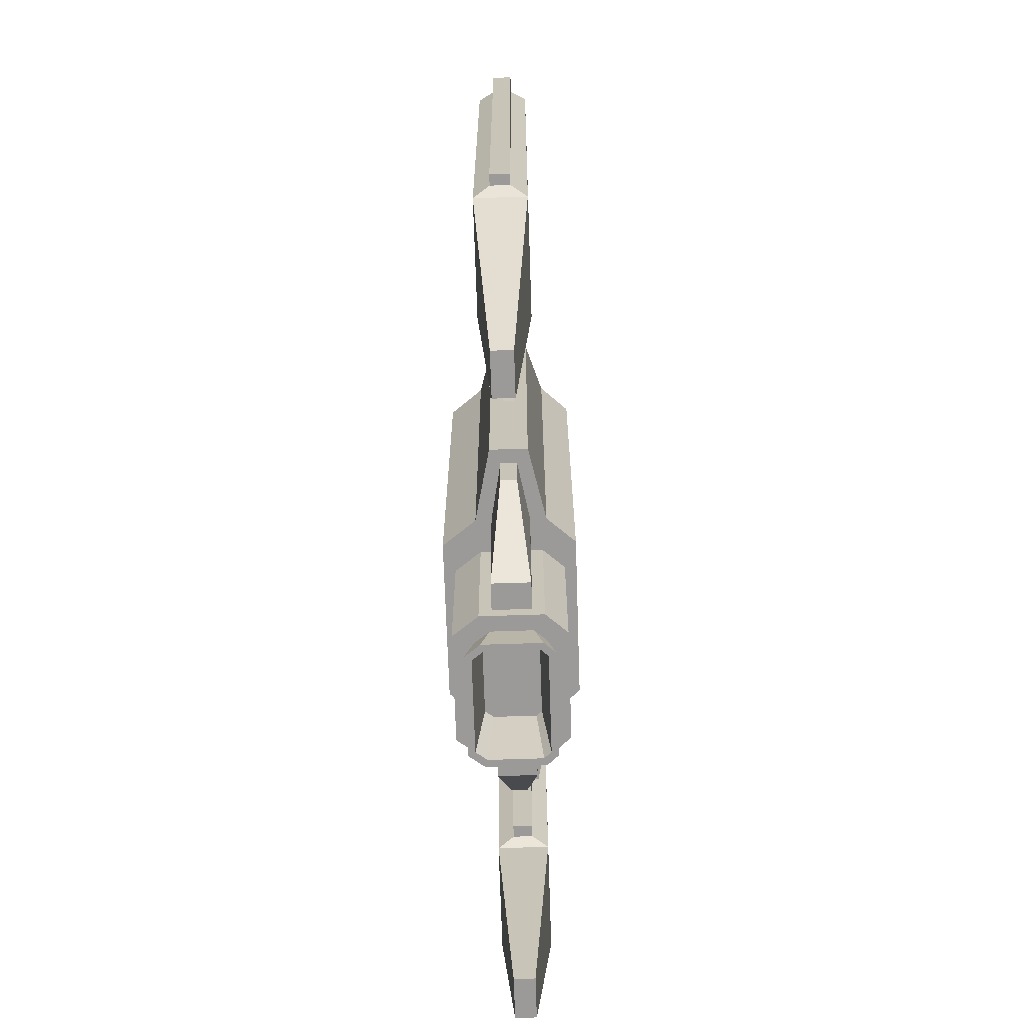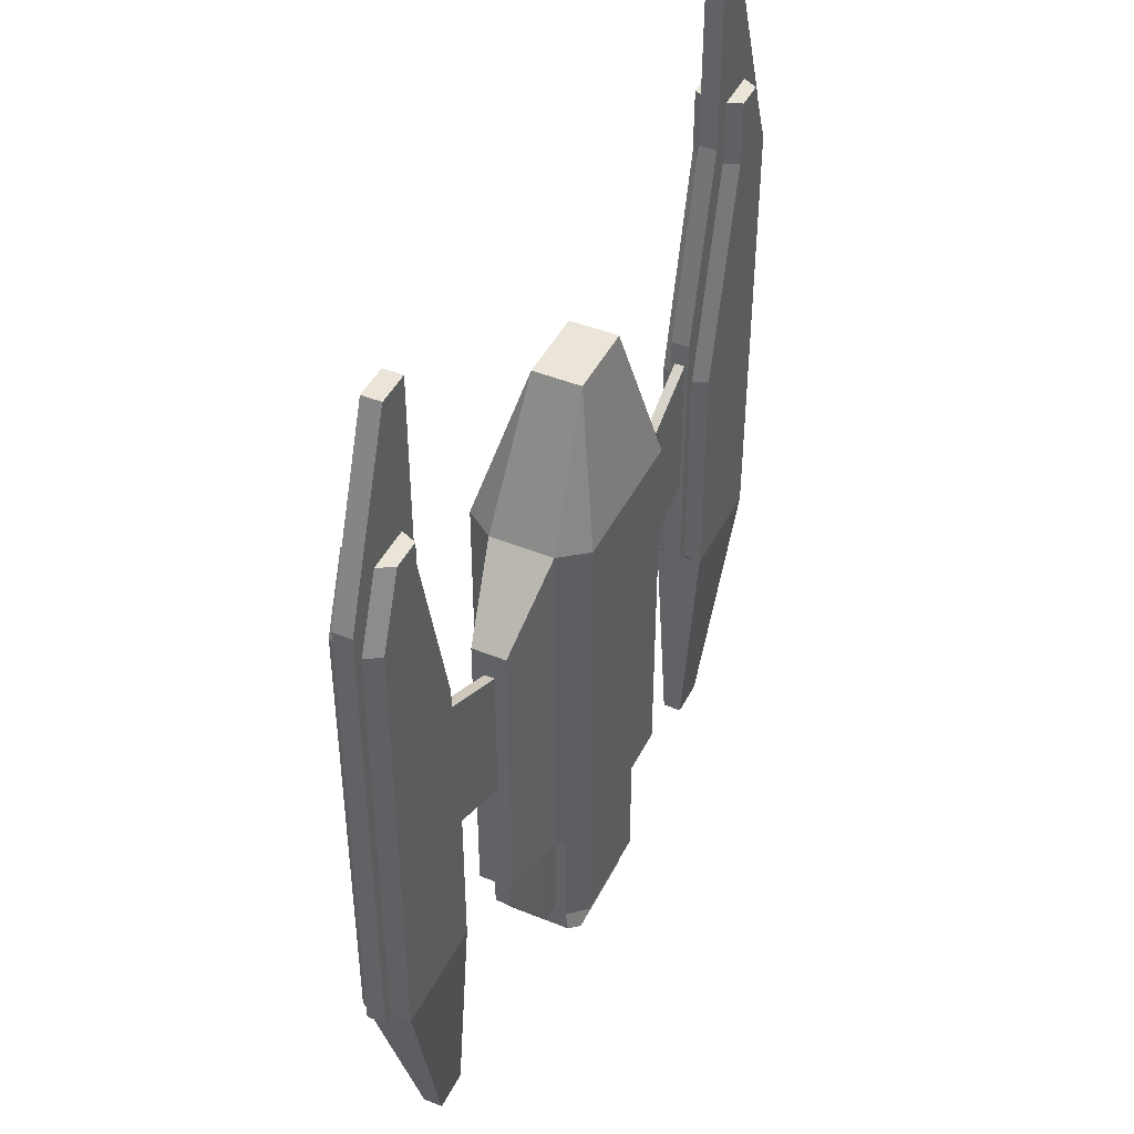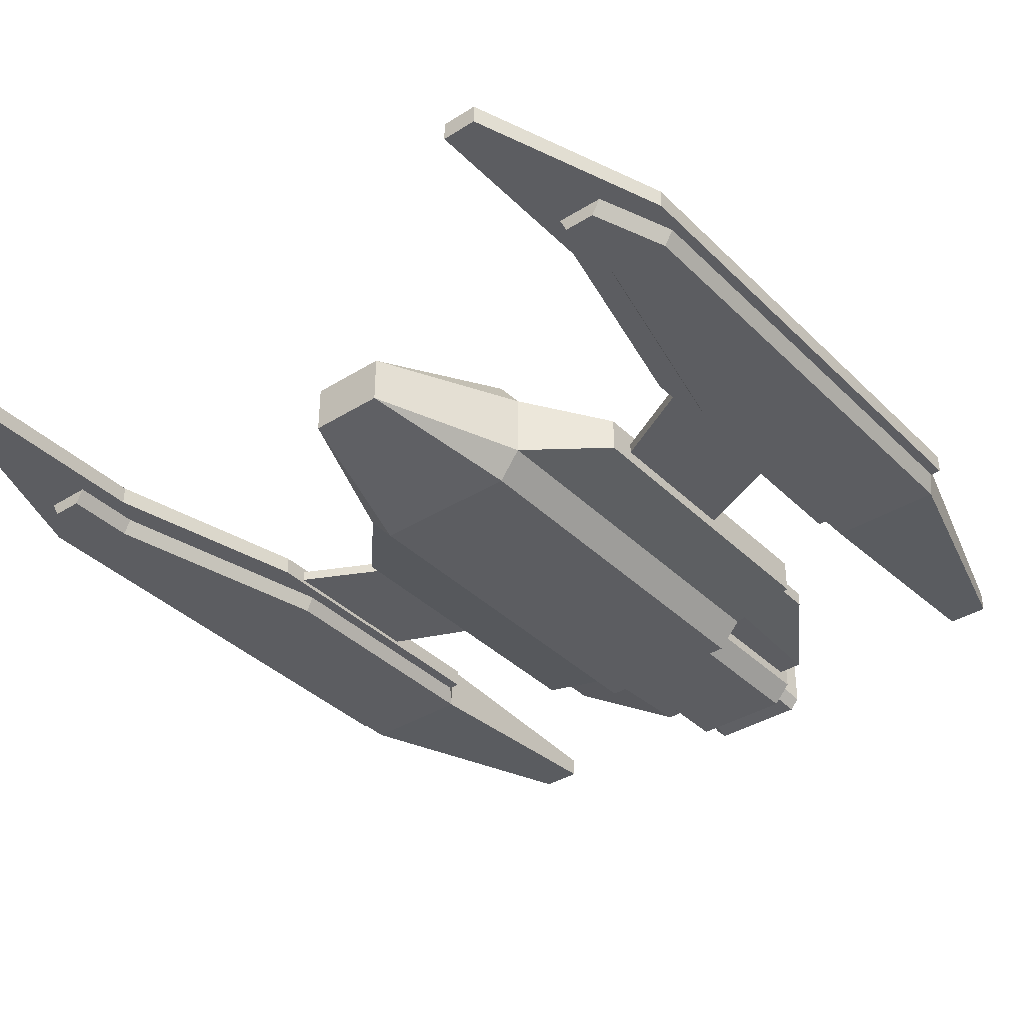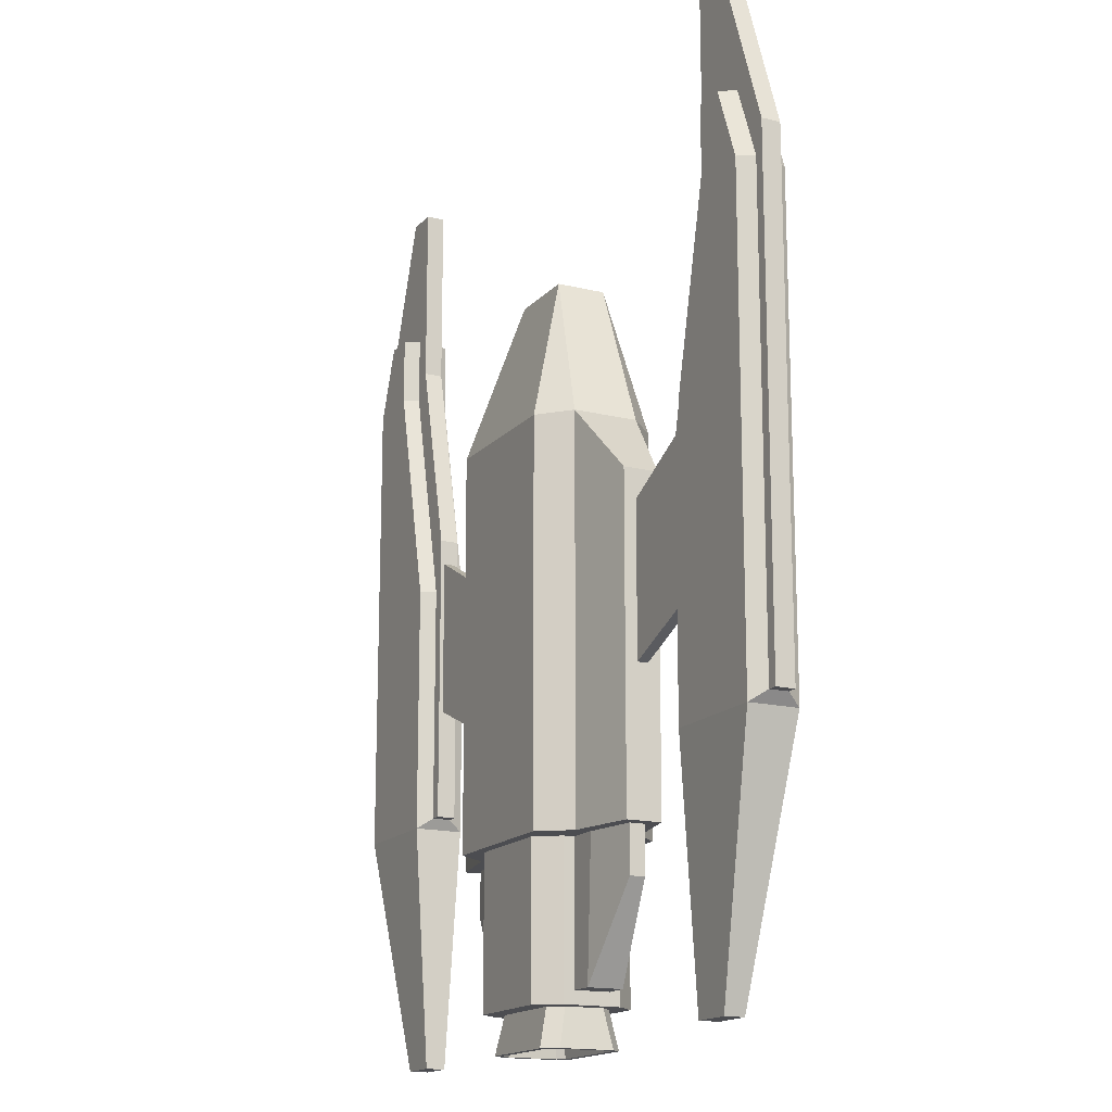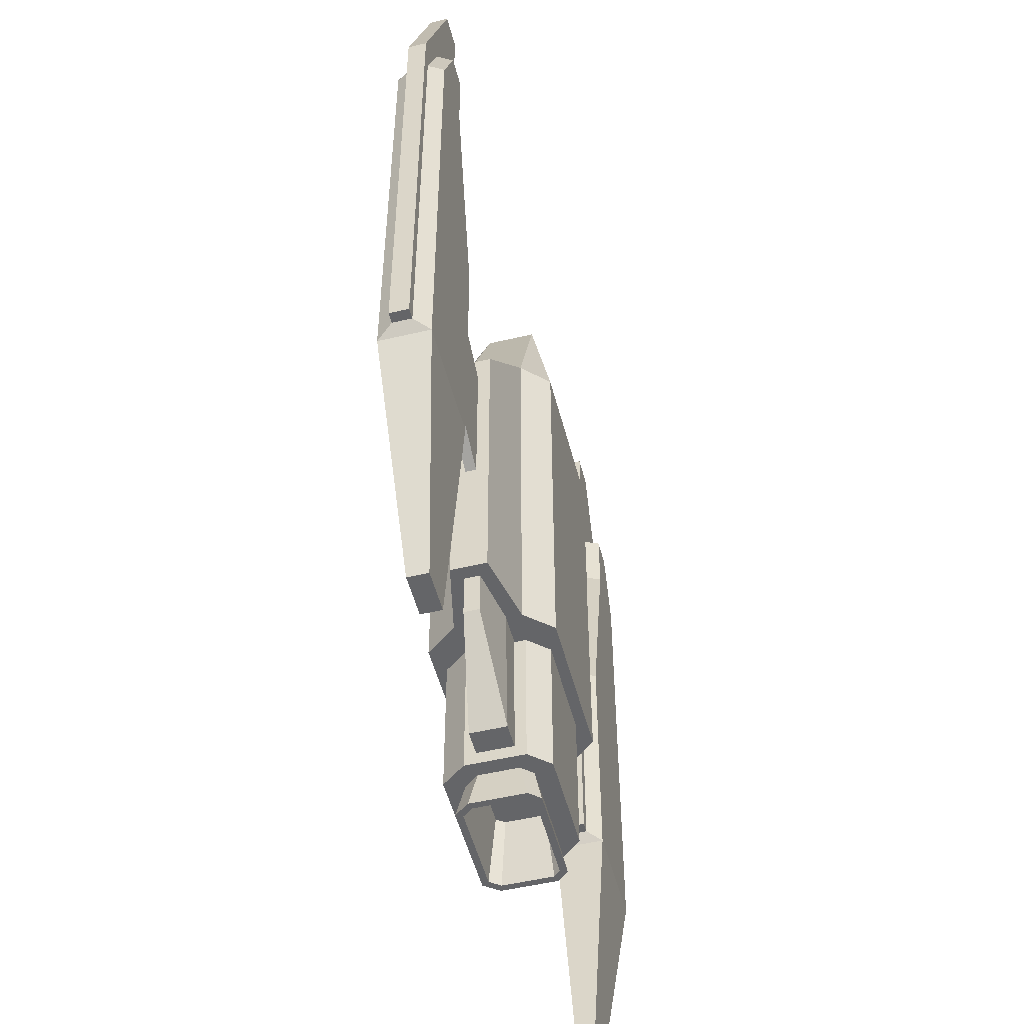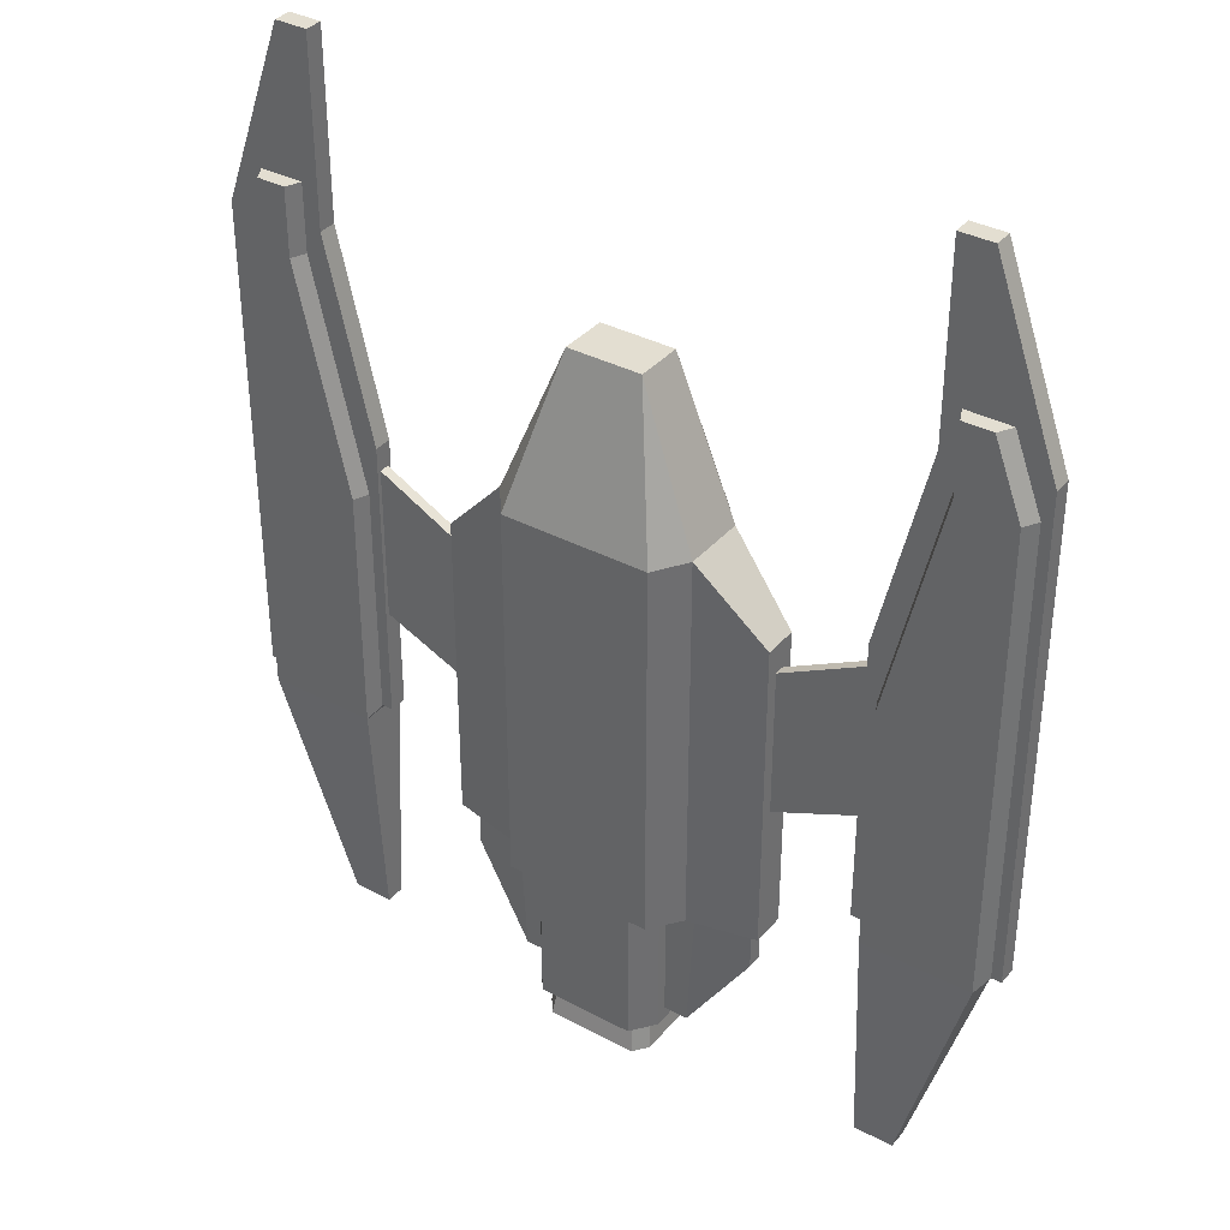
<metadata>
{"format":"obj","ext":"obj","renderer":"f3d","projection":"perspective","resolution":1024,"background":"white","views":[{"elev":-69.5,"azim":-88.1,"up":"+Z"},{"elev":44.5,"azim":-64.5,"up":"+Z"},{"elev":-37.2,"azim":38.8,"up":"+Y"},{"elev":-16.1,"azim":-116.8,"up":"+Z"},{"elev":-51.6,"azim":-75.6,"up":"+Z"},{"elev":36.1,"azim":-145.2,"up":"+Z"}]}
</metadata>
<code>
o Interceptor_Cube.005
v 0.3784 -0.3092 2.292
v 0.3784 0.18 2.292
v 0.9874 0.3208 0.7766
v 0.6773 0.1724 -3.193
v 0.5007 -0.4859 -3.193
v 0.6773 -0.2884 -3.193
v 0.4956 0.5224 -3.193
v 0.9874 -0.3295 0.7766
v 0.7512 -0.5937 0.7512
v 0.7512 0.6303 0.7512
v 0.7512 0.6303 -3.193
v 0.7512 -0.5937 -3.193
v 0.995 0.1724 -3.193
v 0.9874 -0.3295 -3.193
v 0.4344 -0.2987 -4.702
v 0.4956 0.5225 -4.702
v 0.5316 0.1957 -4.702
v 0.5316 -0.1899 -4.702
v 0.4274 0.3323 -4.702
v 0.5007 -0.4859 -4.702
v 0.6773 0.1724 -4.572
v 0.6773 -0.1788 -4.572
v 0.4516 -0.3082 -5.075
v 0.4646 0.4131 -5.075
v 0.5091 0.246 -5.075
v 0.5091 -0.2439 -5.075
v 0.432 0.3471 -5.075
v 0.4811 -0.3742 -5.075
v 0.5751 0.2683 -5.075
v 0.5751 -0.2691 -5.075
v 0.3983 -0.235 -4.366
v 0.3839 0.2711 -4.366
v 0.4405 0.193 -4.366
v 0.4405 -0.1853 -4.366
v 1.538 0.07175 -3.193
v 1.668 0.04863 -0.2503
v 1.538 -0.07813 -3.193
v 1.668 -0.05738 -0.2503
v 0.6773 0.2843 -4.702
v 0.6773 0.2843 -3.193
v 0.9874 0.3208 -3.193
v 0.996 -0.1788 -3.193
v 0.6773 -0.1788 -3.193
v 0.6773 -0.2883 -4.702
v 1.668 -0.05738 -1.768
v 1.668 0.04863 -1.768
v 0.9244 0.1724 -4.572
v 0.9244 -0.1788 -4.572
v 1.538 0.07175 -3.66
v 1.538 -0.07813 -3.66
v 3.201 0.08902 2.233
v 3.201 -0.09777 2.233
v 2.665 -0.09777 -0.06978
v 2.665 0.08902 -0.06978
v 3.935 0.08902 -0.09926
v 3.935 0.08902 2.186
v 3.935 -0.09777 -0.09926
v 3.935 -0.09777 2.186
v 3.201 0.08902 2.923
v 3.201 -0.09777 2.923
v 3.653 0.08902 2.923
v 3.653 -0.09777 2.923
v 2.665 -0.09777 -2.49
v 2.665 0.08902 -2.49
v 3.935 -0.09777 -2.49
v 3.935 0.08902 -2.49
v 2.549 0.04863 0.206
v 3.031 0.08902 2.496
v 3.031 -0.09777 2.496
v 2.549 -0.05738 0.206
v 4.037 0.08902 -0.09926
v 4.037 0.08902 2.496
v 4.037 -0.09777 2.496
v 4.037 -0.09777 -0.09926
v 3.031 -0.09777 4.364
v 3.366 -0.09777 4.364
v 3.366 0.08902 4.364
v 3.031 0.08902 4.364
v 2.549 -0.05738 -1.388
v 2.549 0.04863 -1.388
v 4.037 -0.09777 -2.49
v 4.037 0.08902 -2.49
v 3.269 -0.2513 2.233
v 3.848 -0.2513 2.186
v 3.848 0.2425 2.186
v 3.269 0.2425 2.233
v 3.848 0.2425 -0.09926
v 2.733 0.2425 -0.06978
v 2.733 -0.2513 -0.06978
v 3.848 -0.2513 -0.09926
v 3.848 0.2425 -2.595
v 2.733 0.2425 -2.595
v 2.733 -0.2513 -2.595
v 3.848 -0.2513 -2.595
v 3.269 -0.2513 2.923
v 3.566 -0.2513 2.923
v 3.566 0.2425 2.923
v 3.269 0.2425 2.923
v 3.139 0.09359 -5.017
v 2.733 0.09359 -5.017
v 2.733 -0.1023 -5.017
v 3.139 -0.1023 -5.017
v 1.668 0.1711 -3.193
v 1.668 0.1711 0.0422
v 1.668 -0.1799 -3.193
v 1.668 -0.1799 0.0422
v 2.549 -0.09777 0.4611
v 2.549 0.08902 0.4611
v 2.549 -0.09777 -2.49
v 2.549 0.08902 -2.49
v 0 0.18 2.292
v 0 -0.3092 2.292
v -0.3784 -0.3092 2.292
v -0.3784 0.18 2.292
v -0.9874 0.3208 0.7766
v -0.6773 0.1724 -3.193
v -0.5007 -0.4859 -3.193
v -0.6773 -0.2884 -3.193
v 0 -0.5937 -3.193
v 0 0.6303 -3.193
v 0 -0.5937 0.7512
v 0 0.6303 0.7512
v -0.4956 0.5224 -3.193
v -0.9874 -0.3295 0.7766
v -0.7512 -0.5937 0.7512
v -0.7512 0.6303 0.7512
v -0.7512 0.6303 -3.193
v 0 0.5224 -3.193
v -0.7512 -0.5937 -3.193
v -0.995 0.1724 -3.193
v 0 -0.4859 -3.193
v -0.9874 -0.3295 -3.193
v 0 -0.4859 -4.702
v 0 0.5225 -4.702
v -0.4344 -0.2987 -4.702
v -0.4956 0.5225 -4.702
v -0.5316 0.1957 -4.702
v -0.5316 -0.1899 -4.702
v 0 -0.2987 -4.702
v 0 0.3323 -4.702
v -0.4274 0.3323 -4.702
v -0.5007 -0.4859 -4.702
v -0.6773 0.1724 -4.572
v -0.6773 -0.1788 -4.572
v 0 -0.3742 -5.075
v 0 0.4131 -5.075
v -0.4516 -0.3082 -5.075
v -0.4646 0.4131 -5.075
v -0.5091 0.246 -5.075
v -0.5091 -0.2439 -5.075
v 0 -0.3082 -5.075
v 0 0.3471 -5.075
v -0.432 0.3471 -5.075
v -0.4811 -0.3742 -5.075
v -0.5751 0.2683 -5.075
v -0.5751 -0.2691 -5.075
v 0 -0.235 -4.366
v 0 0.2711 -4.366
v -0.3983 -0.235 -4.366
v -0.3839 0.2711 -4.366
v -0.4405 0.193 -4.366
v -0.4405 -0.1853 -4.366
v -1.538 0.07175 -3.193
v -1.668 0.04863 -0.2503
v -1.538 -0.07813 -3.193
v -1.668 -0.05738 -0.2503
v -0.6773 0.2843 -4.702
v -0.6773 0.2843 -3.193
v -0.9874 0.3208 -3.193
v -0.996 -0.1788 -3.193
v -0.6773 -0.1788 -3.193
v -0.6773 -0.2883 -4.702
v -1.668 -0.05738 -1.768
v -1.668 0.04863 -1.768
v -0.9244 0.1724 -4.572
v -0.9244 -0.1788 -4.572
v -1.538 0.07175 -3.66
v -1.538 -0.07813 -3.66
v -3.201 0.08902 2.233
v -3.201 -0.09777 2.233
v -2.665 -0.09777 -0.06978
v -2.665 0.08902 -0.06978
v -3.935 0.08902 -0.09926
v -3.935 0.08902 2.186
v -3.935 -0.09777 -0.09926
v -3.935 -0.09777 2.186
v -3.201 0.08902 2.923
v -3.201 -0.09777 2.923
v -3.653 0.08902 2.923
v -3.653 -0.09777 2.923
v -2.665 -0.09777 -2.49
v -2.665 0.08902 -2.49
v -3.935 -0.09777 -2.49
v -3.935 0.08902 -2.49
v -2.549 0.04863 0.206
v -3.031 0.08902 2.496
v -3.031 -0.09777 2.496
v -2.549 -0.05738 0.206
v -4.037 0.08902 -0.09926
v -4.037 0.08902 2.496
v -4.037 -0.09777 2.496
v -4.037 -0.09777 -0.09926
v -3.031 -0.09777 4.364
v -3.366 -0.09777 4.364
v -3.366 0.08902 4.364
v -3.031 0.08902 4.364
v -2.549 -0.05738 -1.388
v -2.549 0.04863 -1.388
v -4.037 -0.09777 -2.49
v -4.037 0.08902 -2.49
v -3.269 -0.2513 2.233
v -3.848 -0.2513 2.186
v -3.848 0.2425 2.186
v -3.269 0.2425 2.233
v -3.848 0.2425 -0.09926
v -2.733 0.2425 -0.06978
v -2.733 -0.2513 -0.06978
v -3.848 -0.2513 -0.09926
v -3.848 0.2425 -2.595
v -2.733 0.2425 -2.595
v -2.733 -0.2513 -2.595
v -3.848 -0.2513 -2.595
v -3.269 -0.2513 2.923
v -3.566 -0.2513 2.923
v -3.566 0.2425 2.923
v -3.269 0.2425 2.923
v -3.139 0.09359 -5.017
v -2.733 0.09359 -5.017
v -2.733 -0.1023 -5.017
v -3.139 -0.1023 -5.017
v -1.668 0.1711 -3.193
v -1.668 0.1711 0.0422
v -1.668 -0.1799 -3.193
v -1.668 -0.1799 0.0422
v -2.549 -0.09777 0.4611
v -2.549 0.08902 0.4611
v -2.549 -0.09777 -2.49
v -2.549 0.08902 -2.49
f 1 2 111 112
f 119 12 9 121
f 11 120 122 10
f 10 2 3
f 121 9 1 112
f 10 122 111 2
f 11 10 3 41
f 47 49 50 48
f 9 12 14 8
f 41 3 104 103
f 1 9 8
f 8 3 2 1
f 6 5 20 44
f 7 128 120 11
f 131 5 12 119
f 40 7 11 41
f 35 37 50 49
f 5 6 14 12
f 140 19 24 146
f 5 131 133 20
f 7 40 39 16
f 128 7 16 134
f 17 18 30 29
f 19 140 134 16
f 139 15 20 133
f 17 19 16 39
f 18 17 39 44
f 15 18 44 20
f 27 25 33 32
f 26 23 31 34
f 28 15 139 145
f 18 15 28 30
f 19 17 29 24
f 32 31 157 158
f 27 152 146 24
f 151 23 28 145
f 25 27 24 29
f 26 25 29 30
f 23 26 30 28
f 31 32 33 34
f 152 27 32 158
f 25 26 34 33
f 23 151 157 31
f 22 21 47 48
f 8 14 105 106
f 3 8 106 104
f 4 21 39 40
f 13 4 40 41
f 43 42 14 6
f 21 22 44 39
f 22 43 6 44
f 37 35 103 105
f 35 13 41 103
f 42 37 105 14
f 21 4 13 47
f 35 49 47 13
f 22 48 42 43
f 37 42 48 50
f 107 69 68 108
f 53 63 93 89
f 62 60 95 96
f 66 65 94 91
f 57 58 84 90
f 71 72 73 74
f 78 75 76 77
f 63 64 92 93
f 73 72 77 76
f 68 69 75 78
f 56 55 87 85
f 71 74 81 82
f 60 52 83 95
f 51 54 108 68
f 53 52 69 107
f 55 56 72 71
f 58 57 74 73
f 60 62 76 75
f 61 59 78 77
f 59 51 68 78
f 56 61 77 72
f 62 58 73 76
f 52 60 75 69
f 64 63 109 110
f 65 66 82 81
f 63 53 107 109
f 57 65 81 74
f 66 55 71 82
f 54 64 110 108
f 85 86 98 97
f 88 86 85 87
f 83 89 90 84
f 90 89 93 94
f 83 84 96 95
f 94 93 101 102
f 88 87 91 92
f 59 61 97 98
f 65 57 90 94
f 51 59 98 86
f 55 66 91 87
f 61 56 85 97
f 54 51 86 88
f 64 54 88 92
f 58 62 96 84
f 52 53 89 83
f 101 100 99 102
f 93 92 100 101
f 91 94 102 99
f 92 91 99 100
f 36 46 103 104
f 46 45 105 103
f 38 36 104 106
f 45 38 106 105
f 67 70 107 108
f 79 80 110 109
f 70 79 109 107
f 80 67 108 110
f 46 80 79 45
f 46 36 67 80
f 36 38 70 67
f 45 79 70 38
f 113 112 111 114
f 119 121 125 129
f 122 111 112 121
f 127 126 122 120
f 126 115 114
f 121 112 113 125
f 126 114 111 122
f 127 169 115 126
f 175 176 178 177
f 125 124 132 129
f 169 231 232 115
f 113 124 125
f 124 113 114 115
f 118 172 142 117
f 123 127 120 128
f 131 119 129 117
f 168 169 127 123
f 163 177 178 165
f 117 129 132 118
f 140 146 148 141
f 117 142 133 131
f 123 136 167 168
f 128 134 136 123
f 137 155 156 138
f 141 136 134 140
f 139 133 142 135
f 137 167 136 141
f 138 172 167 137
f 135 142 172 138
f 153 160 161 149
f 150 162 159 147
f 154 145 139 135
f 138 156 154 135
f 141 148 155 137
f 160 158 157 159
f 153 148 146 152
f 151 145 154 147
f 149 155 148 153
f 150 156 155 149
f 147 154 156 150
f 159 162 161 160
f 152 158 160 153
f 149 161 162 150
f 147 159 157 151
f 144 176 175 143
f 124 234 233 132
f 115 232 234 124
f 116 168 167 143
f 130 169 168 116
f 171 118 132 170
f 143 167 172 144
f 144 172 118 171
f 165 233 231 163
f 163 231 169 130
f 170 132 233 165
f 143 175 130 116
f 163 130 175 177
f 144 171 170 176
f 165 178 176 170
f 235 236 196 197
f 181 217 221 191
f 190 224 223 188
f 194 219 222 193
f 185 218 212 186
f 199 202 201 200
f 206 205 204 203
f 191 221 220 192
f 201 204 205 200
f 196 206 203 197
f 184 213 215 183
f 199 210 209 202
f 188 223 211 180
f 179 196 236 182
f 181 235 197 180
f 183 199 200 184
f 186 201 202 185
f 188 203 204 190
f 189 205 206 187
f 187 206 196 179
f 184 200 205 189
f 190 204 201 186
f 180 197 203 188
f 192 238 237 191
f 193 209 210 194
f 191 237 235 181
f 185 202 209 193
f 194 210 199 183
f 182 236 238 192
f 213 225 226 214
f 216 215 213 214
f 211 212 218 217
f 218 222 221 217
f 211 223 224 212
f 222 230 229 221
f 216 220 219 215
f 187 226 225 189
f 193 222 218 185
f 179 214 226 187
f 183 215 219 194
f 189 225 213 184
f 182 216 214 179
f 192 220 216 182
f 186 212 224 190
f 180 211 217 181
f 229 230 227 228
f 221 229 228 220
f 219 227 230 222
f 220 228 227 219
f 164 232 231 174
f 174 231 233 173
f 166 234 232 164
f 173 233 234 166
f 195 236 235 198
f 207 237 238 208
f 198 235 237 207
f 208 238 236 195
f 174 173 207 208
f 174 208 195 164
f 164 195 198 166
f 173 166 198 207

</code>
